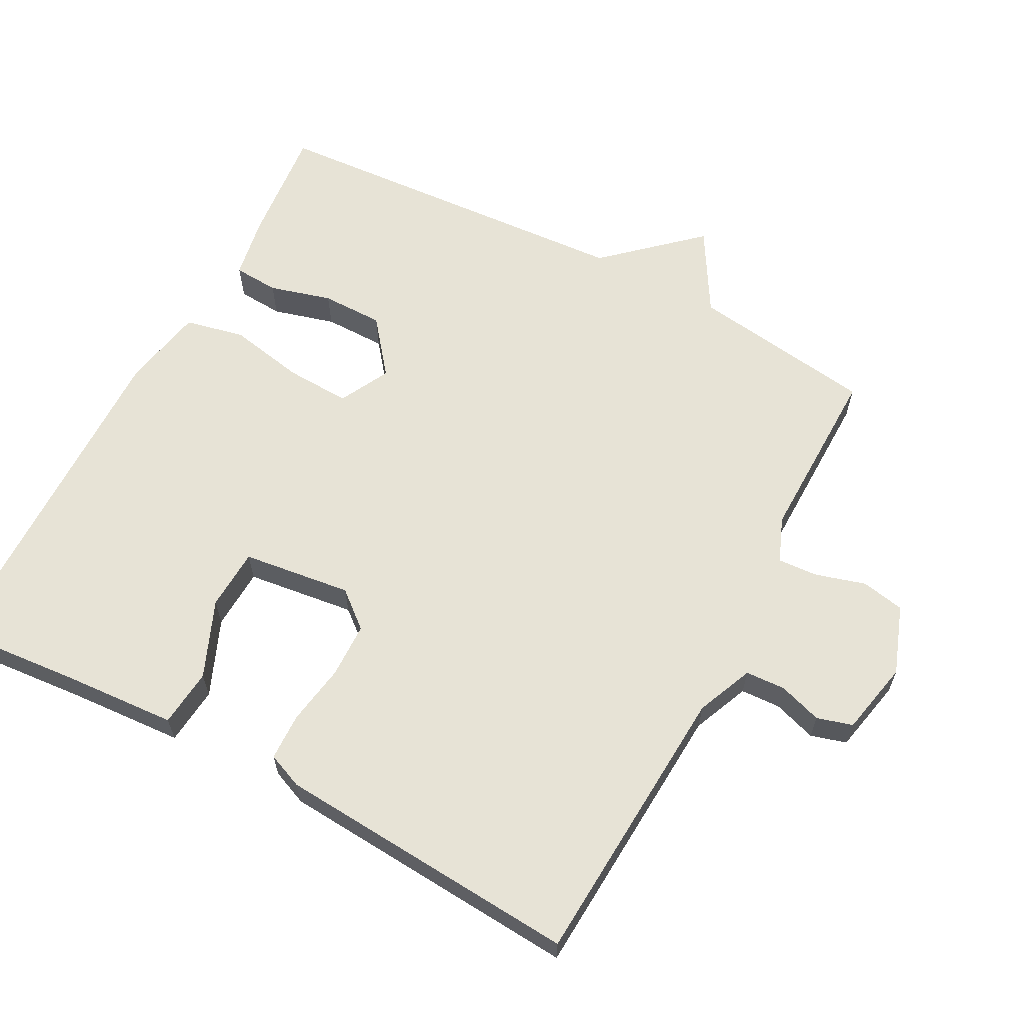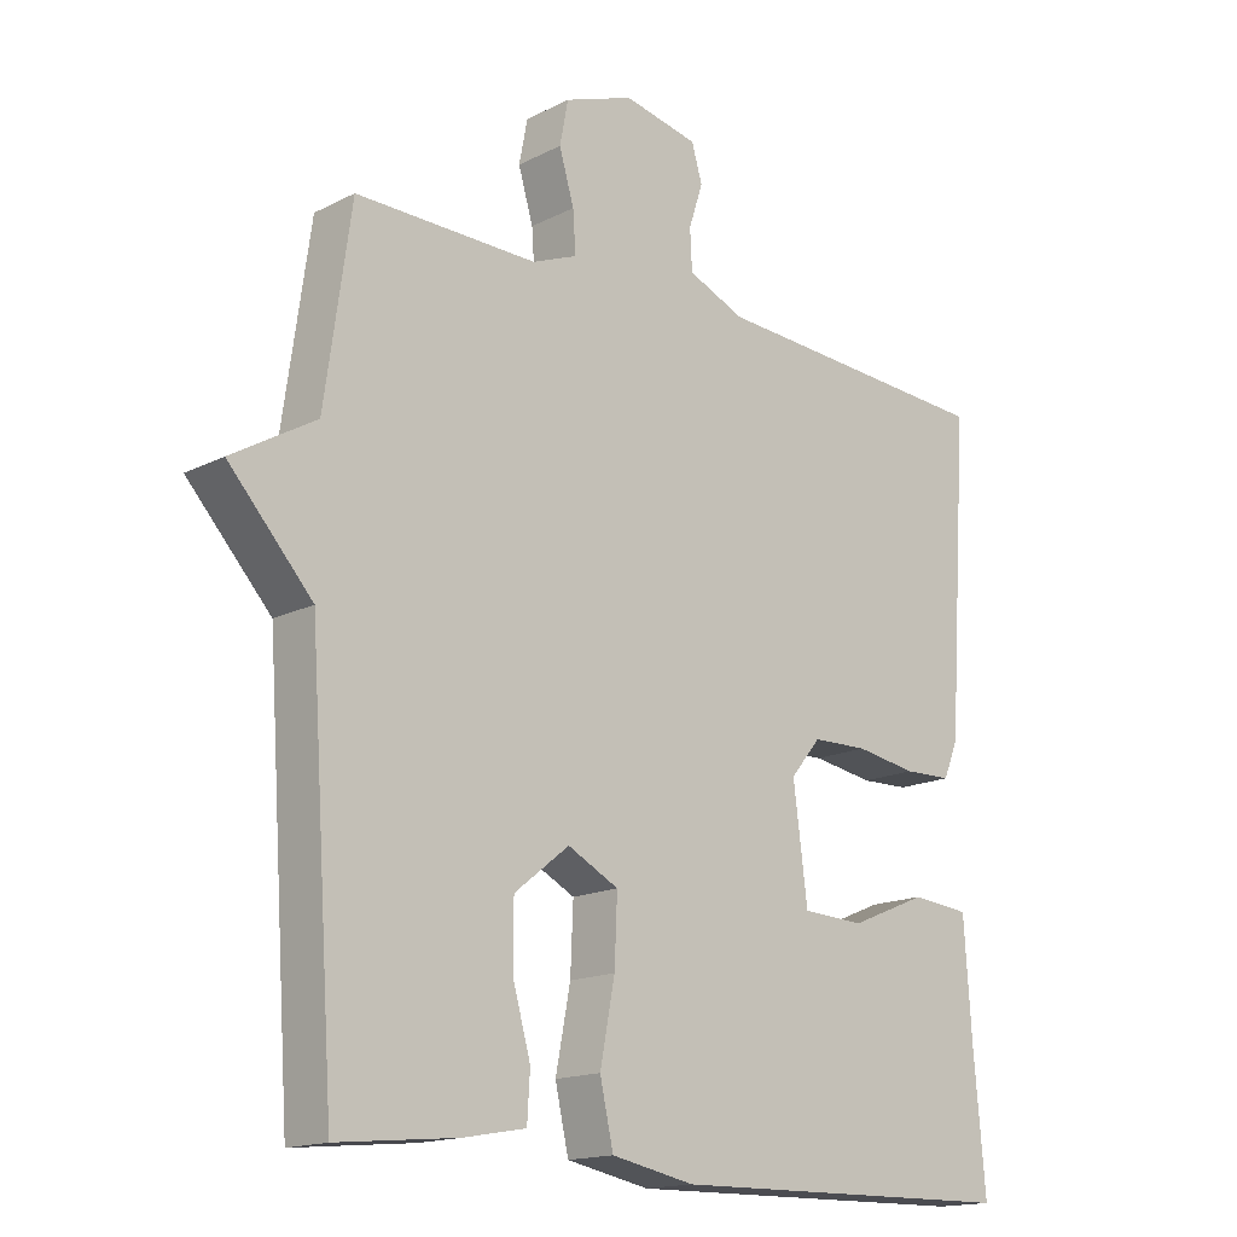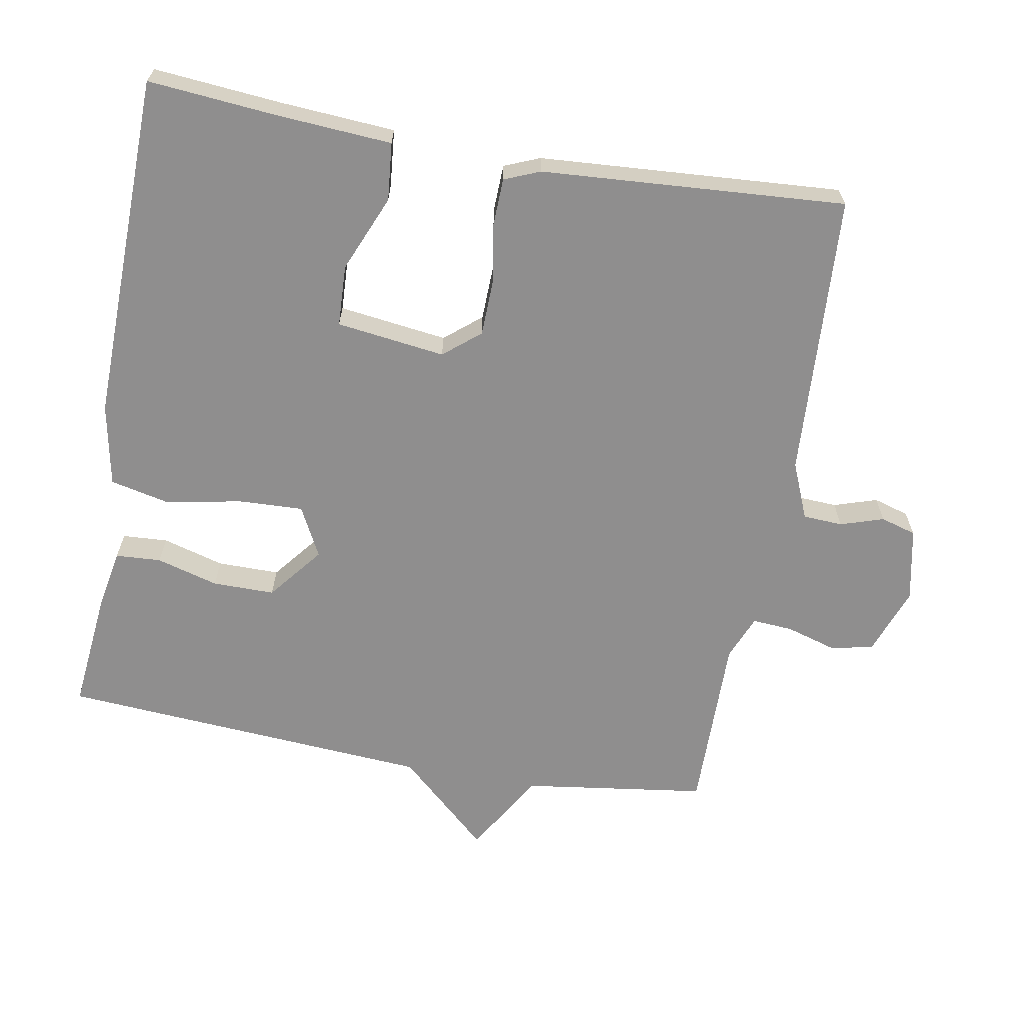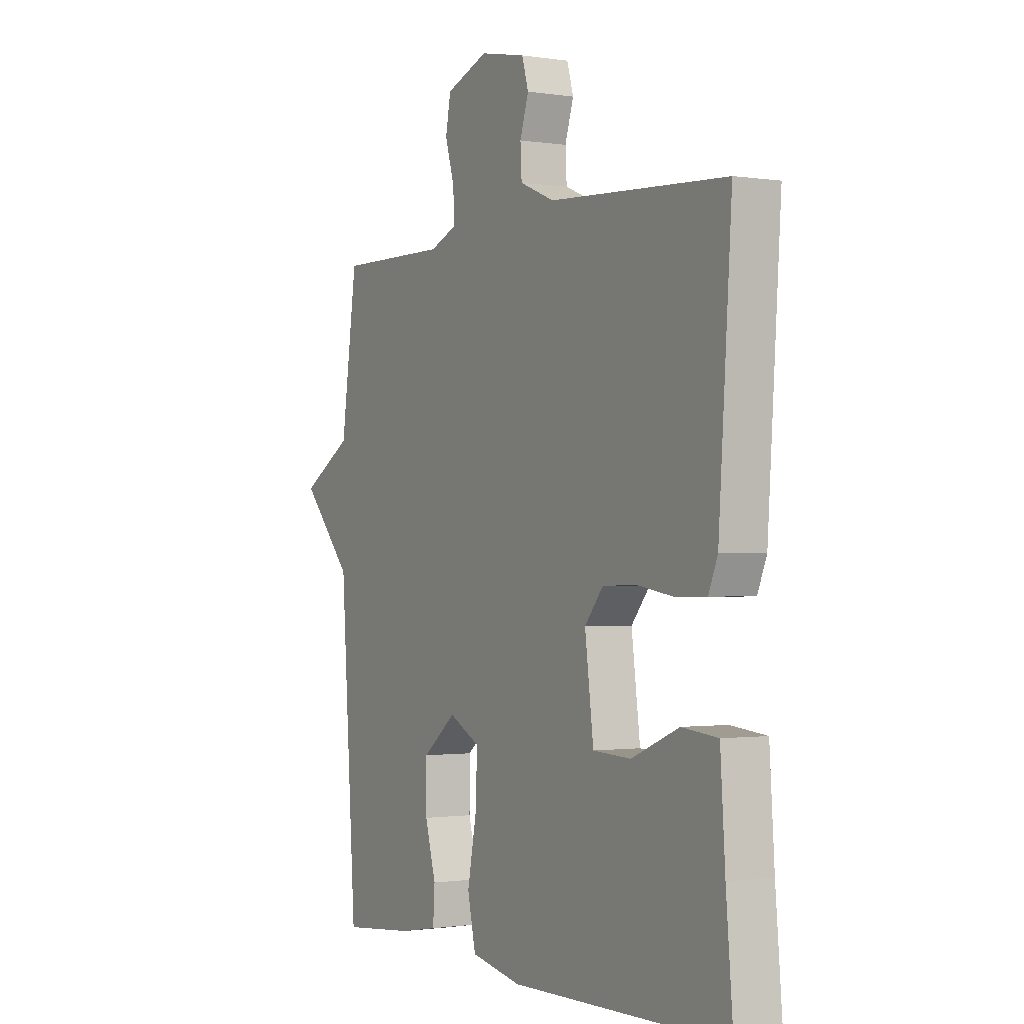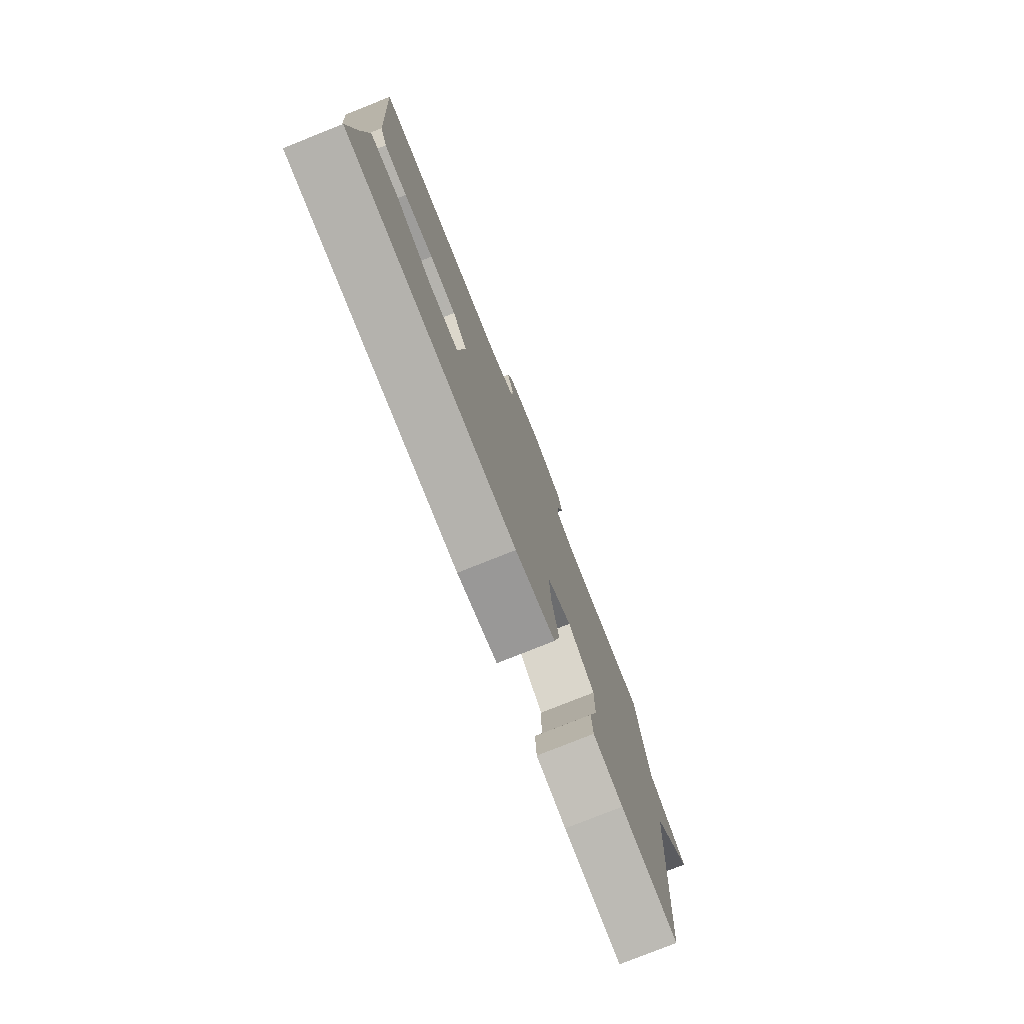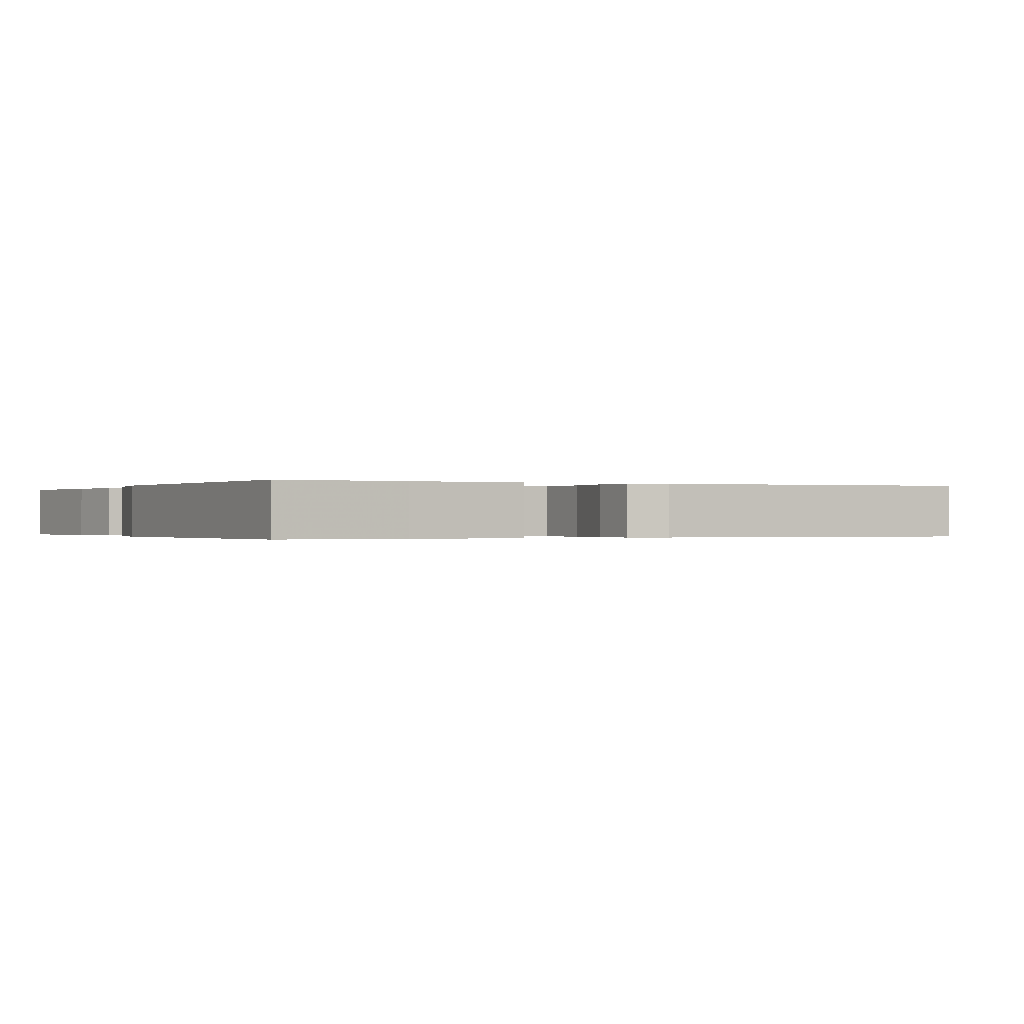
<metadata>
{"format":"obj","ext":"obj","renderer":"f3d","projection":"perspective","resolution":1024,"background":"white","views":[{"elev":62.7,"azim":-61.9,"up":"+Y"},{"elev":-16.1,"azim":136.2,"up":"+Z"},{"elev":-65.0,"azim":-100.2,"up":"+Y"},{"elev":-1.0,"azim":-119.6,"up":"+Z"},{"elev":-78.6,"azim":-68.3,"up":"+Z"},{"elev":-0.2,"azim":-117.7,"up":"+Y"}]}
</metadata>
<code>
v 0.5 0.07 -0.5
v 0.33 0.07 -0.483
v 0.242 0.07 -0.467
v 0.238 0.07 -0.402
v 0.263 0.07 -0.313
v 0.263 0.07 -0.224
v 0.185 0.07 -0.162
v 0.113 0.07 -0.199
v 0.117 0.07 -0.292
v 0.138 0.07 -0.401
v 0.119 0.07 -0.486
v 0.001 0.07 -0.509
v -0.5 0.07 -0.5
v -0.484 0.07 -0.316
v -0.473 0.07 -0.151
v -0.39 0.07 -0.143
v -0.28 0.07 -0.189
v -0.192 0.07 -0.185
v -0.172 0.07 -0.029
v -0.215 0.07 0.023
v -0.294 0.07 0.025
v -0.381 0.07 0.011
v -0.449 0.07 0.013
v -0.47 0.07 0.064
v -0.5 0.07 0.5
v -0.091 0.07 0.524
v -0.01 0.07 0.558
v -0.007 0.07 0.615
v -0.027 0.07 0.677
v -0.012 0.07 0.728
v 0.094 0.07 0.75
v 0.192 0.07 0.714
v 0.204 0.07 0.652
v 0.183 0.07 0.581
v 0.179 0.07 0.523
v 0.243 0.07 0.497
v 0.5 0.07 0.5
v 0.537 0.07 0.236
v 0.655 0.07 0.166
v 0.537 0.07 0.036
v 0.5 0 -0.5
v 0.33 0 -0.483
v 0.242 0 -0.467
v 0.238 0 -0.402
v 0.263 0 -0.313
v 0.263 0 -0.224
v 0.185 0 -0.162
v 0.113 0 -0.199
v 0.117 0 -0.292
v 0.138 0 -0.401
v 0.119 0 -0.486
v 0.001 0 -0.509
v -0.5 0 -0.5
v -0.484 0 -0.316
v -0.473 0 -0.151
v -0.39 0 -0.143
v -0.28 0 -0.189
v -0.192 0 -0.185
v -0.172 0 -0.029
v -0.215 0 0.023
v -0.294 0 0.025
v -0.381 0 0.011
v -0.449 0 0.013
v -0.47 0 0.064
v -0.5 0 0.5
v -0.091 0 0.524
v -0.01 0 0.558
v -0.007 0 0.615
v -0.027 0 0.677
v -0.012 0 0.728
v 0.094 0 0.75
v 0.192 0 0.714
v 0.204 0 0.652
v 0.183 0 0.581
v 0.179 0 0.523
v 0.243 0 0.497
v 0.5 0 0.5
v 0.537 0 0.236
v 0.655 0 0.166
v 0.537 0 0.036
f 38 39 40
f 40 1 2
f 38 40 2
f 37 38 2
f 36 37 2
f 35 36 2
f 32 33 34
f 31 32 34
f 30 31 34
f 29 30 34
f 28 29 34
f 27 28 34 35
f 26 27 35
f 25 26 35
f 24 25 35
f 23 24 35
f 22 23 35
f 21 22 35
f 20 21 35
f 19 20 35
f 18 19 35
f 14 15 16 17
f 14 17 18
f 13 14 18
f 12 13 18
f 11 12 18
f 10 11 18
f 9 10 18
f 8 9 18
f 7 8 18 35
f 2 3 4 5
f 2 5 6
f 35 2 6
f 6 7 35
f 80 79 78
f 42 41 80
f 42 80 78
f 42 78 77
f 42 77 76
f 42 76 75
f 74 73 72
f 74 72 71
f 74 71 70
f 74 70 69
f 74 69 68
f 75 74 68 67
f 75 67 66
f 75 66 65
f 75 65 64
f 75 64 63
f 75 63 62
f 75 62 61
f 75 61 60
f 75 60 59
f 75 59 58
f 57 56 55 54
f 58 57 54
f 58 54 53
f 58 53 52
f 58 52 51
f 58 51 50
f 58 50 49
f 58 49 48
f 75 58 48 47
f 45 44 43 42
f 46 45 42
f 46 42 75
f 75 47 46
f 1 41 42 2
f 2 42 43 3
f 3 43 44 4
f 4 44 45 5
f 5 45 46 6
f 6 46 47 7
f 7 47 48 8
f 8 48 49 9
f 9 49 50 10
f 10 50 51 11
f 11 51 52 12
f 12 52 53 13
f 13 53 54 14
f 14 54 55 15
f 15 55 56 16
f 16 56 57 17
f 17 57 58 18
f 18 58 59 19
f 19 59 60 20
f 20 60 61 21
f 21 61 62 22
f 22 62 63 23
f 23 63 64 24
f 24 64 65 25
f 25 65 66 26
f 26 66 67 27
f 27 67 68 28
f 28 68 69 29
f 29 69 70 30
f 30 70 71 31
f 31 71 72 32
f 32 72 73 33
f 33 73 74 34
f 34 74 75 35
f 35 75 76 36
f 36 76 77 37
f 37 77 78 38
f 38 78 79 39
f 39 79 80 40
f 40 80 41 1

</code>
